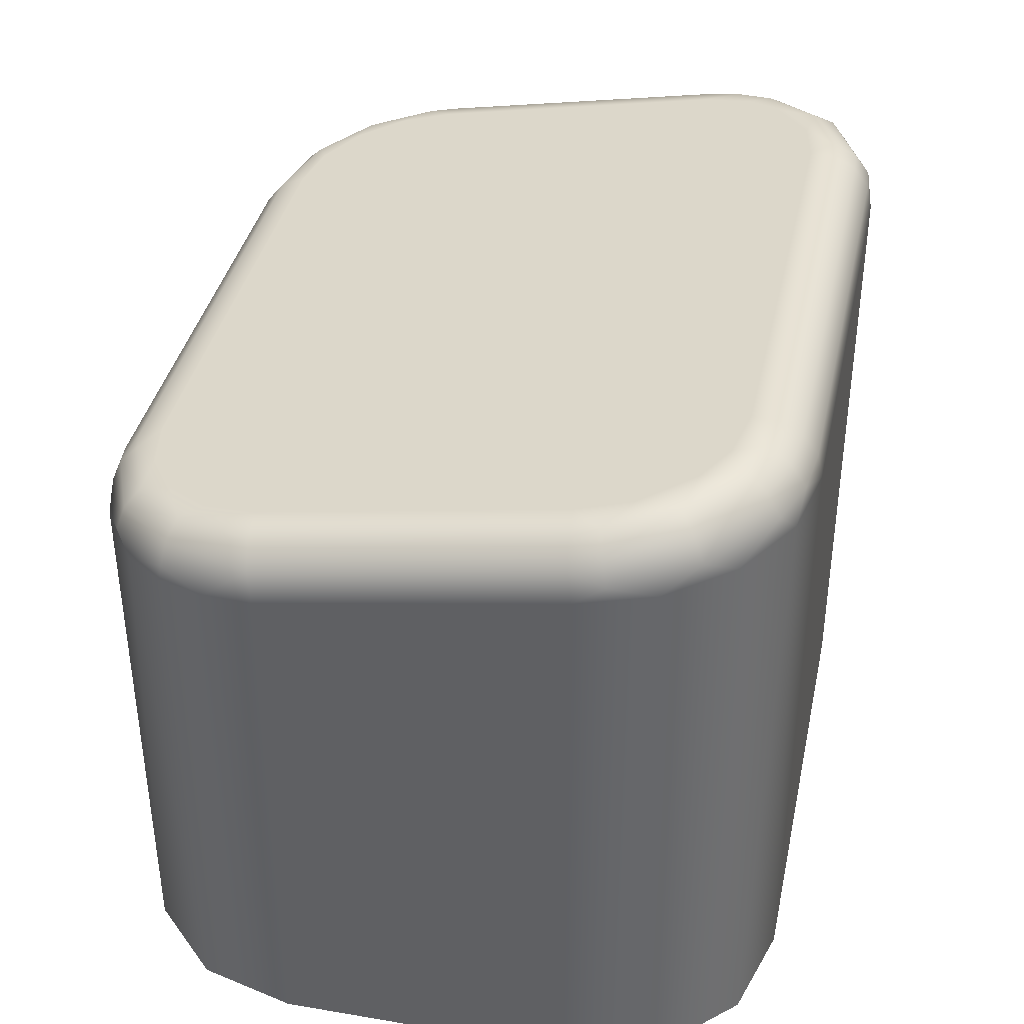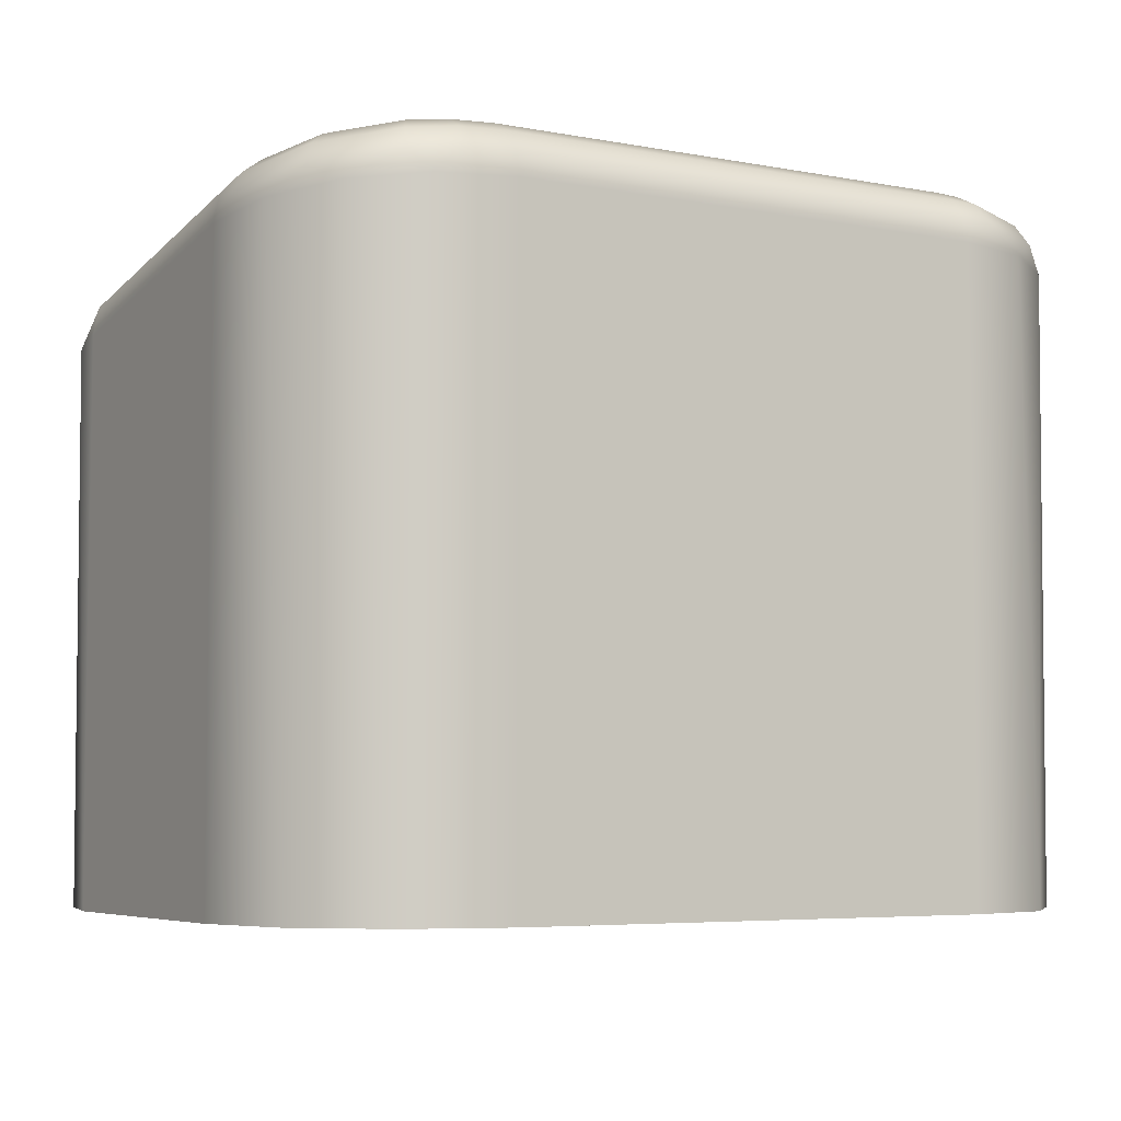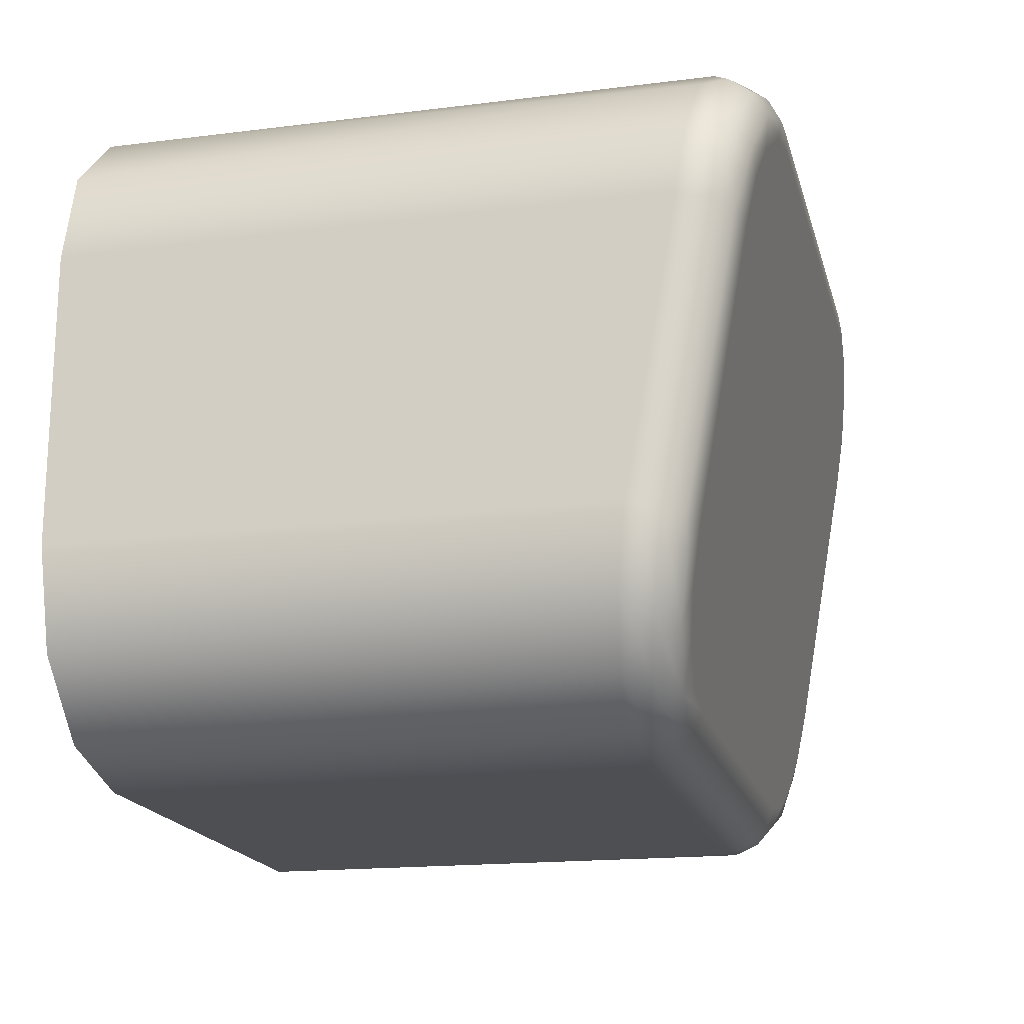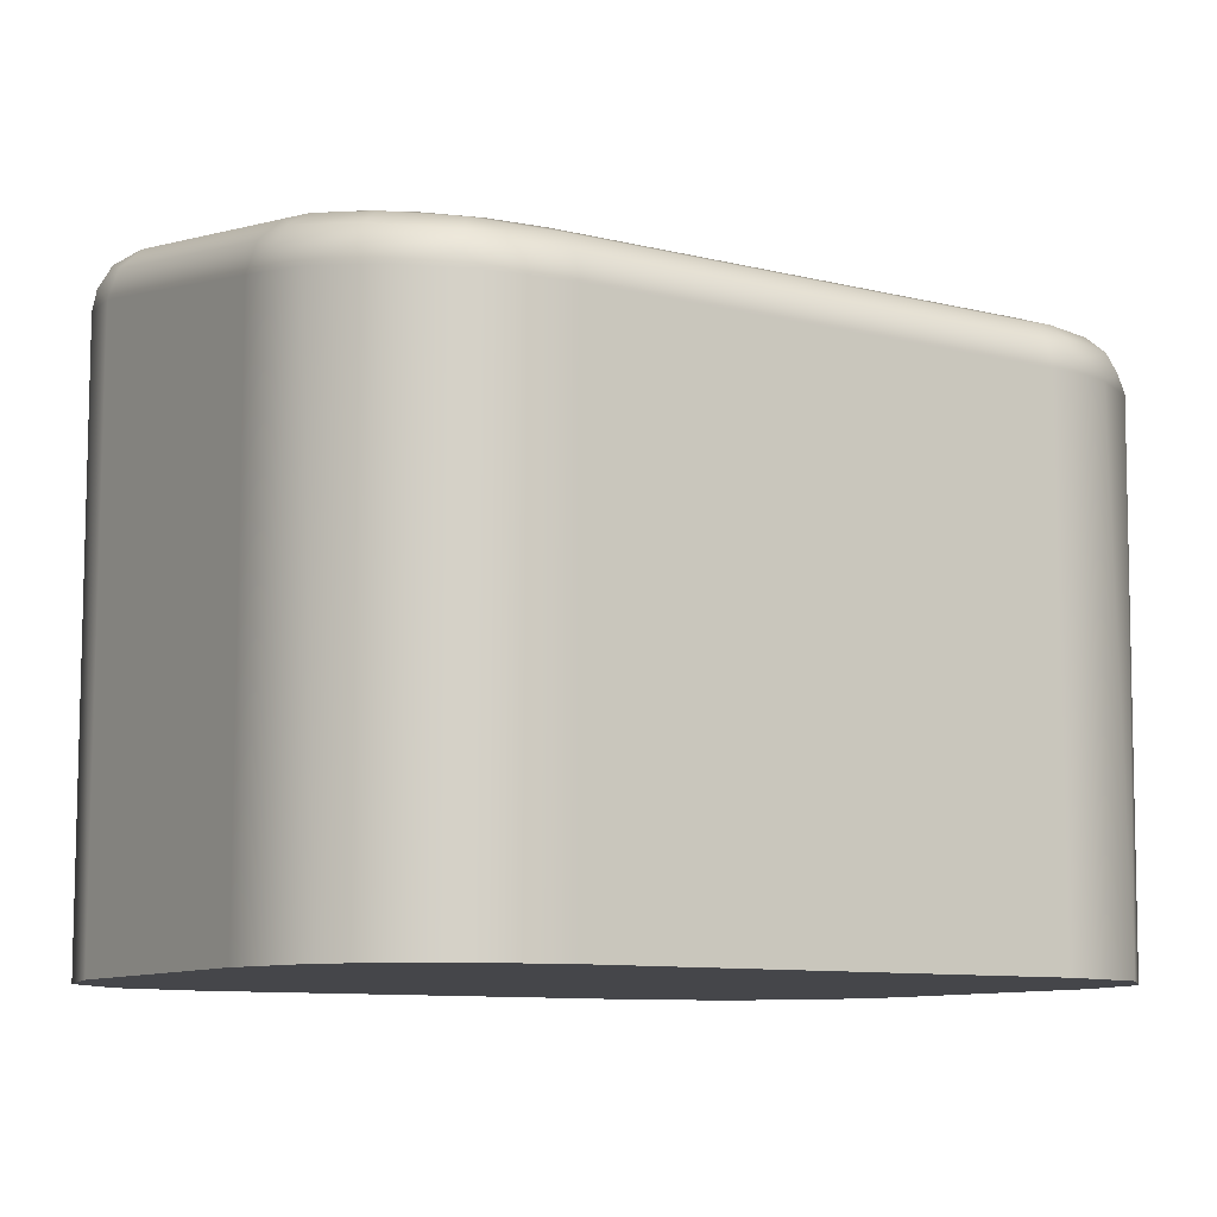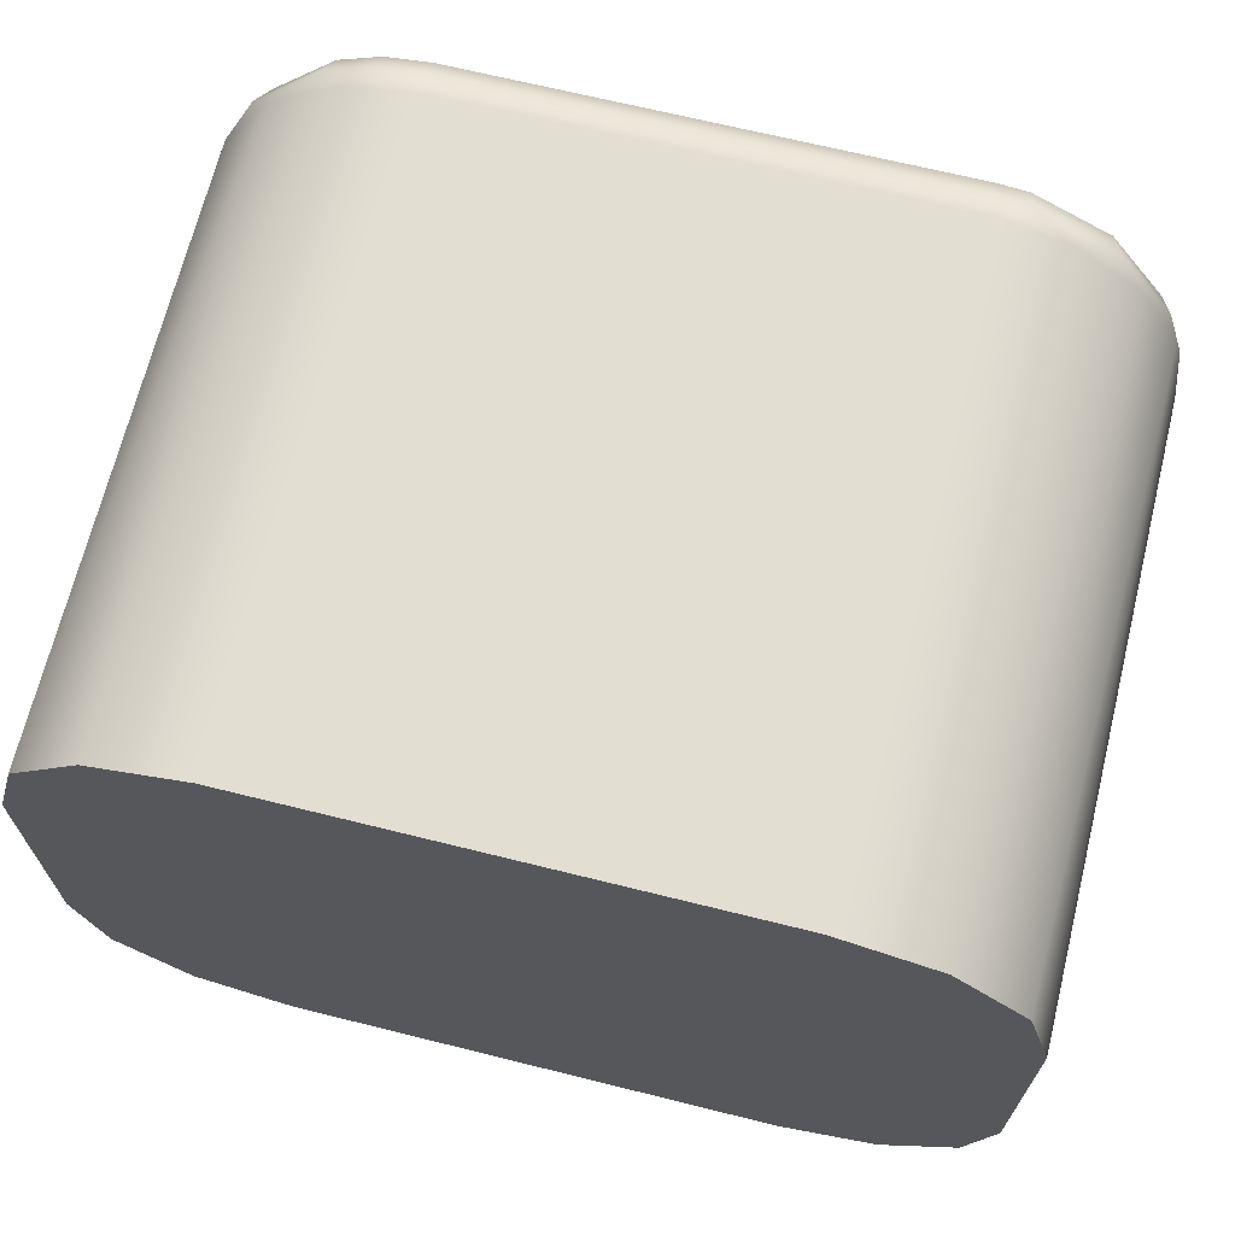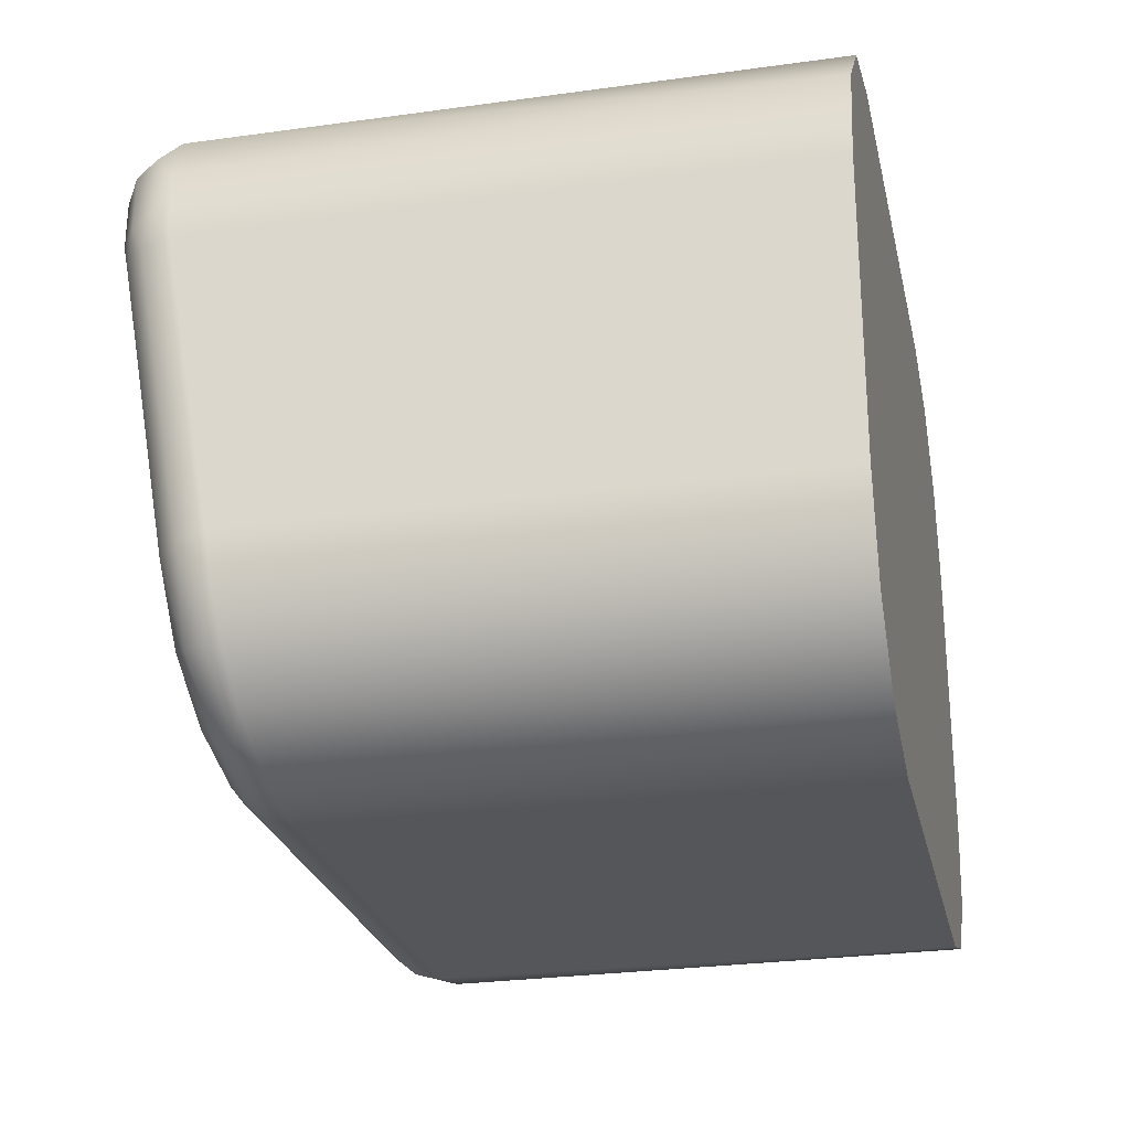
<metadata>
{"format":"obj","ext":"obj","renderer":"f3d","projection":"perspective","resolution":1024,"background":"white","views":[{"elev":38.3,"azim":-77.9,"up":"+Y"},{"elev":-5.5,"azim":-30.8,"up":"+Y"},{"elev":-18.2,"azim":103.9,"up":"+Z"},{"elev":-9.9,"azim":147.6,"up":"+Y"},{"elev":67.9,"azim":14.0,"up":"+Z"},{"elev":-25.1,"azim":-77.6,"up":"+Z"}]}
</metadata>
<code>
g FunctionButton3
v -9.209 12.29 -18.57
v -9.016 12.31 -18.45
v -8.75 12.32 -18.4
v -6.25 12.32 -18.4
v -5.984 12.31 -18.45
v -5.727 12.28 -18.64
v -5.603 12.24 -18.83
v -5.55 12.19 -19.1
v -5.55 11.93 -20.6
v -5.603 11.88 -20.87
v -5.756 11.84 -21.1
v -5.984 11.81 -21.25
v -6.25 11.81 -21.3
v -8.75 11.81 -21.3
v -9.016 11.81 -21.25
v -9.244 11.84 -21.1
v -9.397 11.88 -20.87
v -9.45 11.93 -20.6
v -9.45 12.19 -19.1
v -9.397 12.24 -18.84
v -6.25 8.8 -18.05
v -8.75 8.8 -18.05
v -9.25 8.8 -18.18
v -9.616 8.8 -18.55
v -9.75 8.8 -19.05
v -9.75 8.8 -20.55
v -9.616 8.8 -21.05
v -9.25 8.8 -21.42
v -8.75 8.8 -21.55
v -6.25 8.8 -21.55
v -5.75 8.8 -21.42
v -5.384 8.8 -21.05
v -5.25 8.8 -20.55
v -5.25 8.8 -19.05
v -5.384 8.8 -18.55
v -5.75 8.8 -18.18
v -8.75 12.02 -18.05
v -6.25 12.02 -18.05
v -9.75 11.9 -19.05
v -9.132 12.01 -18.13
v -9.456 11.99 -18.34
v -9.673 11.95 -18.66
v -9.75 11.63 -20.55
v -8.75 11.51 -21.55
v -9.716 11.6 -20.81
v -9.615 11.57 -21.05
v -9.456 11.55 -21.26
v -9.123 11.52 -21.48
v -9.002 11.51 -21.52
v -8.877 11.51 -21.54
v -6.25 11.51 -21.55
v -5.25 11.63 -20.55
v -5.868 11.52 -21.47
v -5.544 11.55 -21.26
v -5.327 11.59 -20.94
v -5.25 11.9 -19.05
v -5.326 11.95 -18.67
v -5.544 11.99 -18.34
v -5.868 12.01 -18.13
v -6.25 12.31 -18.27
v -6.25 12.25 -18.16
v -6.25 12.15 -18.08
v -5.29 12.05 -19.08
v -5.4 12.15 -19.1
v -6.087 12.14 -18.09
v -5.773 12.29 -18.43
v -5.709 12.22 -18.33
v -5.674 12.11 -18.26
v -5.379 12.05 -18.59
v -5.433 12.17 -18.64
v -5.529 12.24 -18.71
v -6.116 12.31 -18.29
v -6.098 12.25 -18.17
v -5.289 12.01 -18.82
v -5.349 12.13 -18.86
v -5.454 12.2 -18.9
v -8.75 12.31 -18.27
v -8.75 12.25 -18.16
v -8.75 12.15 -18.08
v -9.6 12.15 -19.1
v -9.71 12.05 -19.08
v -9.419 12.25 -18.62
v -9.508 12.18 -18.55
v -9.558 12.07 -18.49
v -9.223 12.12 -18.2
v -9.194 12.23 -18.27
v -9.141 12.3 -18.38
v -9.56 12.19 -18.96
v -9.667 12.11 -18.93
v -9.728 12 -18.9
v -8.995 12.14 -18.11
v -8.979 12.25 -18.19
v -8.952 12.31 -18.3
v -9.6 11.89 -20.6
v -9.71 11.78 -20.58
v -8.75 11.75 -21.43
v -8.75 11.64 -21.52
v -8.911 11.57 -21.53
v -8.9 11.68 -21.48
v -8.883 11.77 -21.4
v -9.319 11.6 -21.36
v -9.28 11.71 -21.33
v -9.221 11.79 -21.26
v -9.61 11.66 -21.03
v -9.552 11.76 -21.02
v -9.462 11.84 -20.99
v -6.25 11.75 -21.43
v -6.25 11.64 -21.52
v -5.4 11.89 -20.6
v -5.29 11.78 -20.58
v -5.284 11.71 -20.73
v -5.35 11.82 -20.74
v -5.45 11.88 -20.73
v -5.452 11.64 -21.13
v -5.506 11.75 -21.11
v -5.59 11.83 -21.07
v -5.782 11.59 -21.43
v -5.814 11.7 -21.39
v -5.864 11.78 -21.31
f 2 3 1
f 1 3 20
f 20 3 19
f 19 3 8
f 19 8 18
f 18 8 9
f 18 9 13
f 13 9 10
f 13 10 11
f 3 4 8
f 8 4 7
f 7 4 6
f 6 4 5
f 11 12 13
f 13 14 18
f 18 14 17
f 17 14 16
f 16 14 15
f 22 34 21
f 21 34 35
f 21 35 36
f 23 24 22
f 22 24 25
f 22 25 34
f 34 25 26
f 34 26 33
f 33 26 29
f 33 29 30
f 26 27 29
f 29 27 28
f 31 32 30
f 30 32 33
f 22 21 37
f 37 21 38
f 39 25 42
f 42 25 24
f 42 24 41
f 41 24 23
f 41 23 40
f 40 23 22
f 40 22 37
f 26 25 43
f 43 25 39
f 44 29 50
f 50 29 49
f 49 29 28
f 49 28 48
f 48 28 47
f 47 28 27
f 47 27 46
f 46 27 45
f 45 27 26
f 45 26 43
f 30 29 51
f 51 29 44
f 52 33 55
f 55 33 32
f 55 32 54
f 54 32 31
f 54 31 53
f 53 31 30
f 53 30 51
f 56 34 52
f 52 34 33
f 38 21 59
f 59 21 36
f 59 36 58
f 58 36 35
f 58 35 57
f 57 35 34
f 57 34 56
f 5 66 6
f 6 66 71
f 6 71 7
f 7 71 76
f 7 76 8
f 8 76 64
f 64 76 75
f 64 75 63
f 63 75 74
f 63 74 56
f 56 74 57
f 57 74 69
f 57 69 58
f 58 69 68
f 58 68 59
f 59 68 65
f 59 65 38
f 38 65 62
f 62 65 73
f 62 73 61
f 61 73 60
f 60 73 72
f 60 72 4
f 4 72 5
f 5 72 66
f 66 67 71
f 71 67 70
f 71 70 76
f 76 70 75
f 67 68 70
f 70 68 69
f 70 69 75
f 75 69 74
f 72 73 66
f 66 73 67
f 73 65 67
f 67 65 68
f 3 77 4
f 4 77 60
f 60 77 78
f 60 78 61
f 61 78 79
f 61 79 62
f 62 79 37
f 62 37 38
f 20 82 1
f 1 82 87
f 1 87 2
f 2 87 93
f 2 93 3
f 3 93 77
f 77 93 92
f 77 92 78
f 78 92 79
f 79 92 91
f 79 91 37
f 37 91 40
f 40 91 85
f 40 85 41
f 41 85 84
f 41 84 42
f 42 84 90
f 42 90 39
f 39 90 81
f 81 90 89
f 81 89 80
f 80 89 88
f 80 88 19
f 19 88 20
f 20 88 82
f 82 83 87
f 87 83 86
f 87 86 93
f 93 86 92
f 83 84 86
f 86 84 85
f 86 85 92
f 92 85 91
f 88 89 82
f 82 89 83
f 89 90 83
f 83 90 84
f 19 18 80
f 80 18 94
f 80 94 95
f 80 95 81
f 81 95 43
f 81 43 39
f 15 14 100
f 100 14 96
f 100 96 99
f 99 96 97
f 99 97 98
f 98 97 44
f 98 44 50
f 50 49 98
f 98 49 48
f 98 48 101
f 101 48 47
f 101 47 104
f 104 47 46
f 104 46 45
f 43 95 45
f 45 95 104
f 104 95 105
f 105 95 94
f 105 94 106
f 106 94 18
f 106 18 17
f 17 16 106
f 106 16 103
f 106 103 102
f 102 103 99
f 102 99 98
f 16 15 103
f 103 15 100
f 103 100 99
f 98 101 102
f 102 101 105
f 102 105 106
f 104 105 101
f 14 13 96
f 96 13 107
f 96 107 97
f 97 107 108
f 97 108 44
f 44 108 51
f 10 9 113
f 113 9 109
f 113 109 112
f 112 109 110
f 112 110 111
f 111 110 52
f 111 52 55
f 111 55 114
f 114 55 54
f 114 54 117
f 117 54 53
f 117 53 108
f 108 53 51
f 117 108 118
f 118 108 107
f 118 107 119
f 119 107 13
f 119 13 12
f 12 11 119
f 119 11 116
f 119 116 115
f 115 116 112
f 115 112 111
f 11 10 116
f 116 10 113
f 116 113 112
f 111 114 115
f 115 114 118
f 115 118 119
f 117 118 114
f 8 64 9
f 9 64 109
f 109 64 63
f 109 63 110
f 110 63 56
f 110 56 52

</code>
